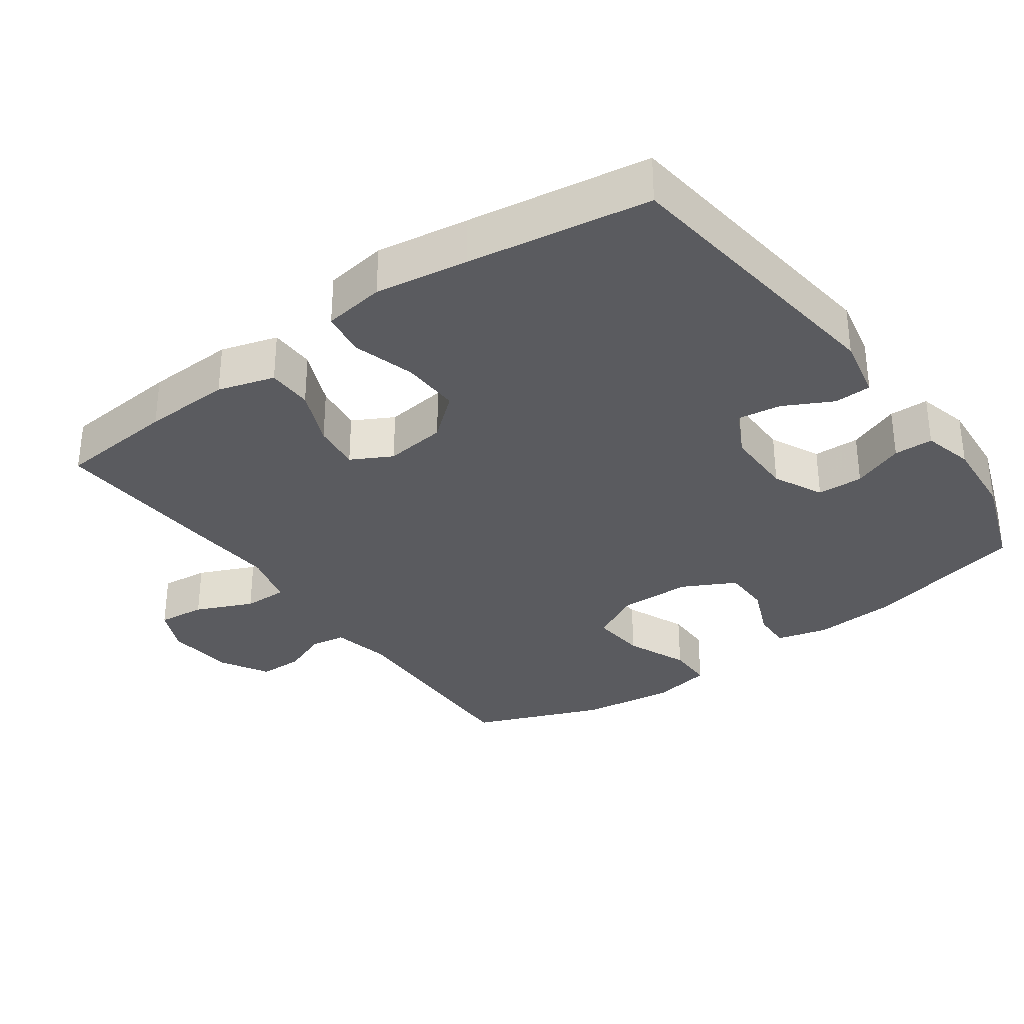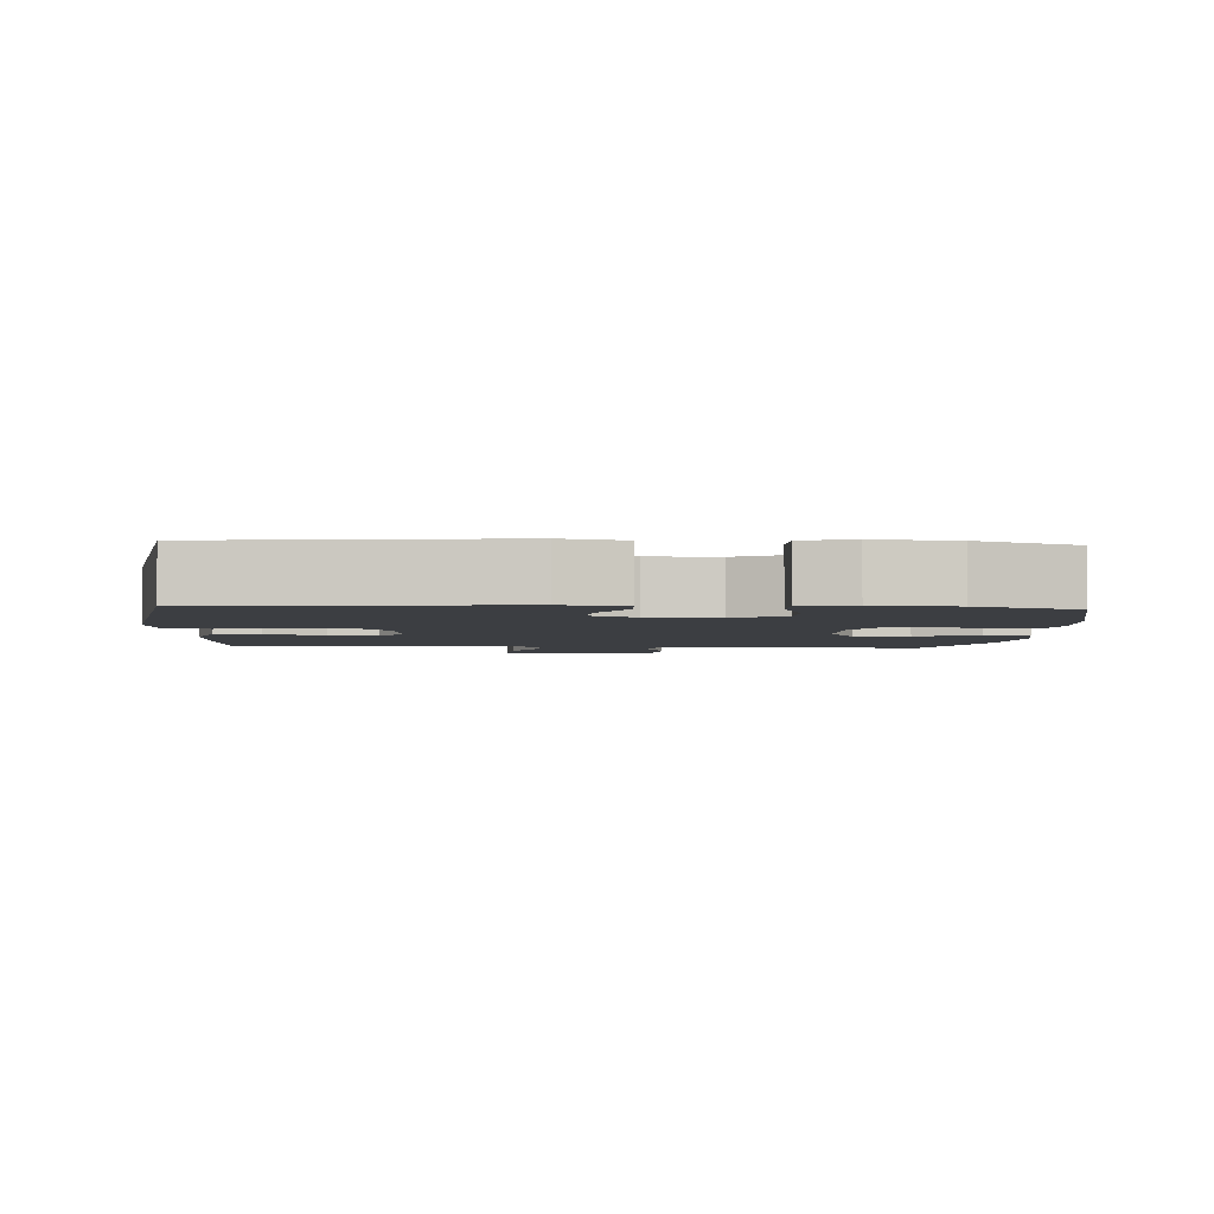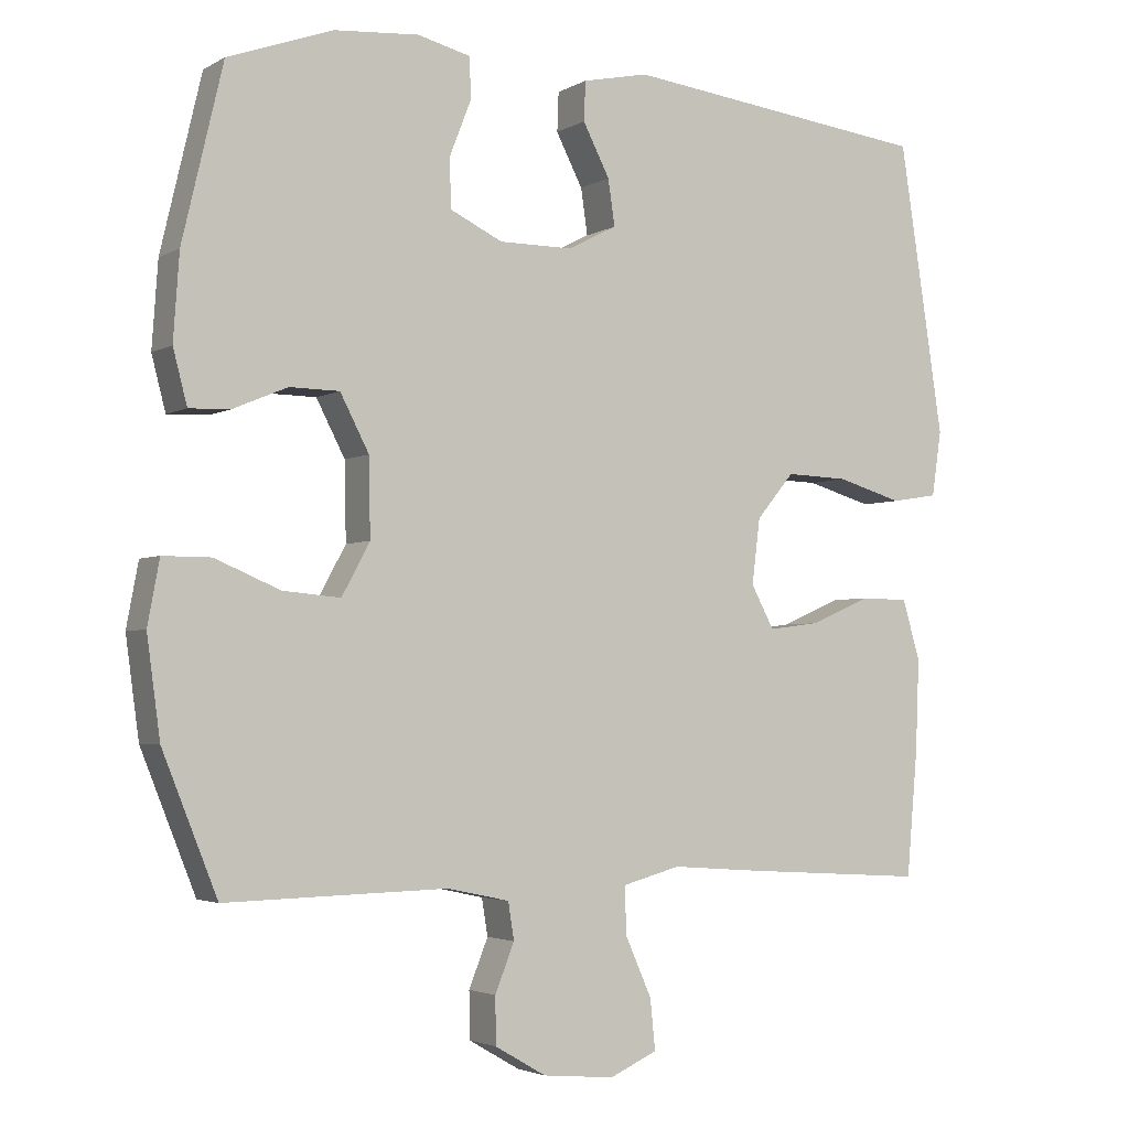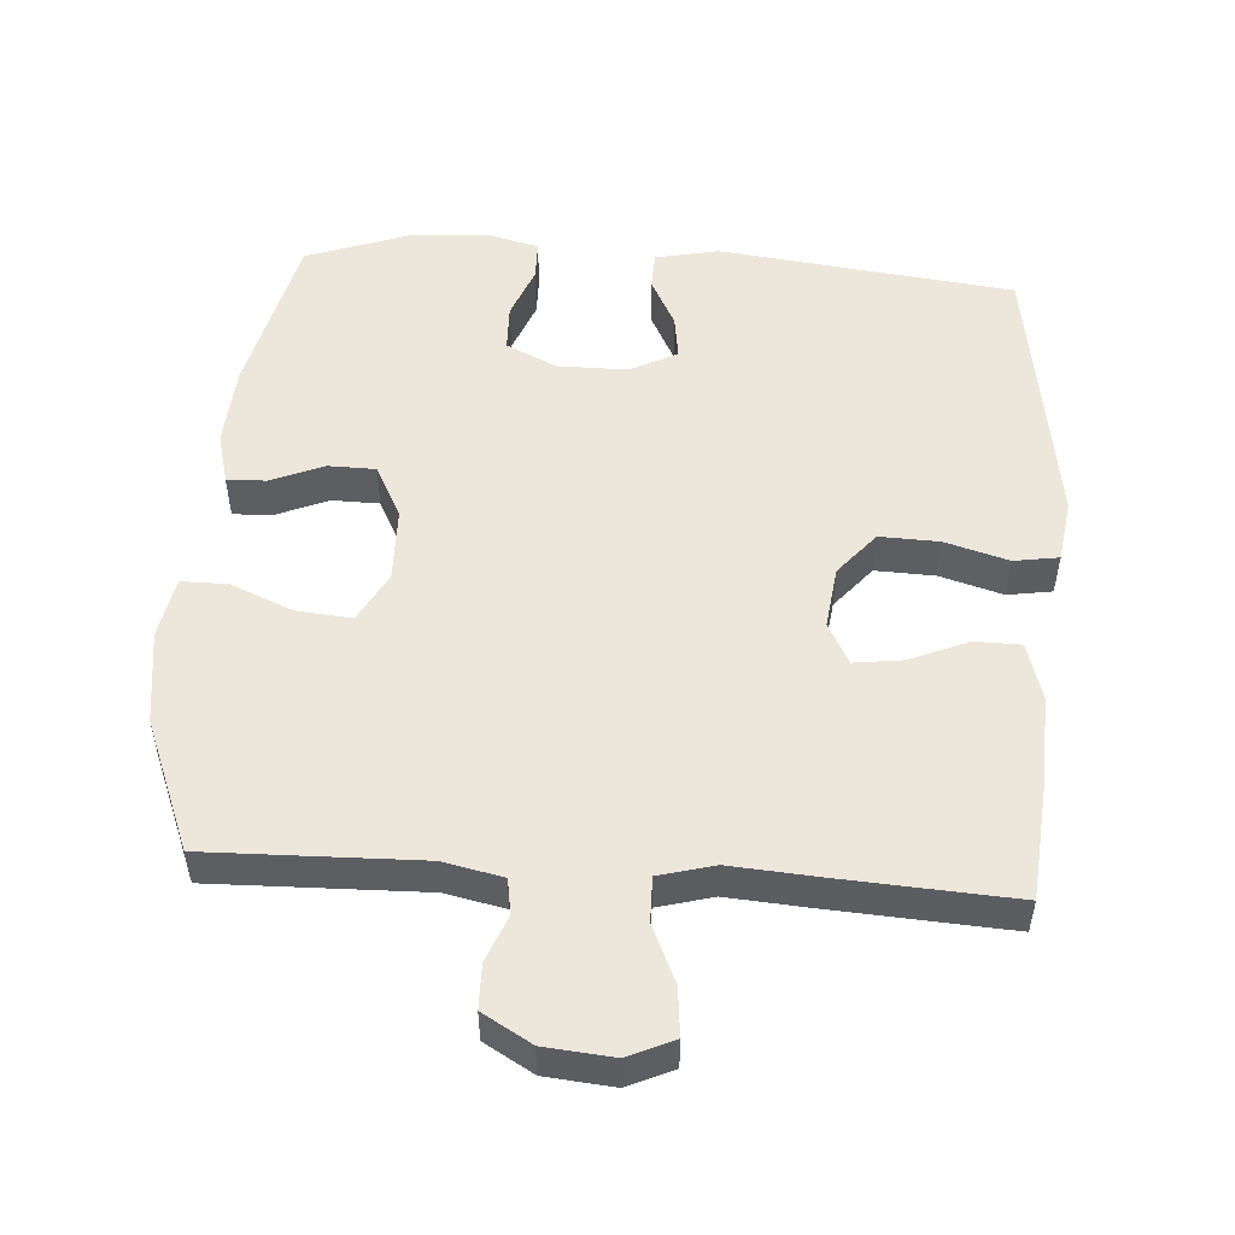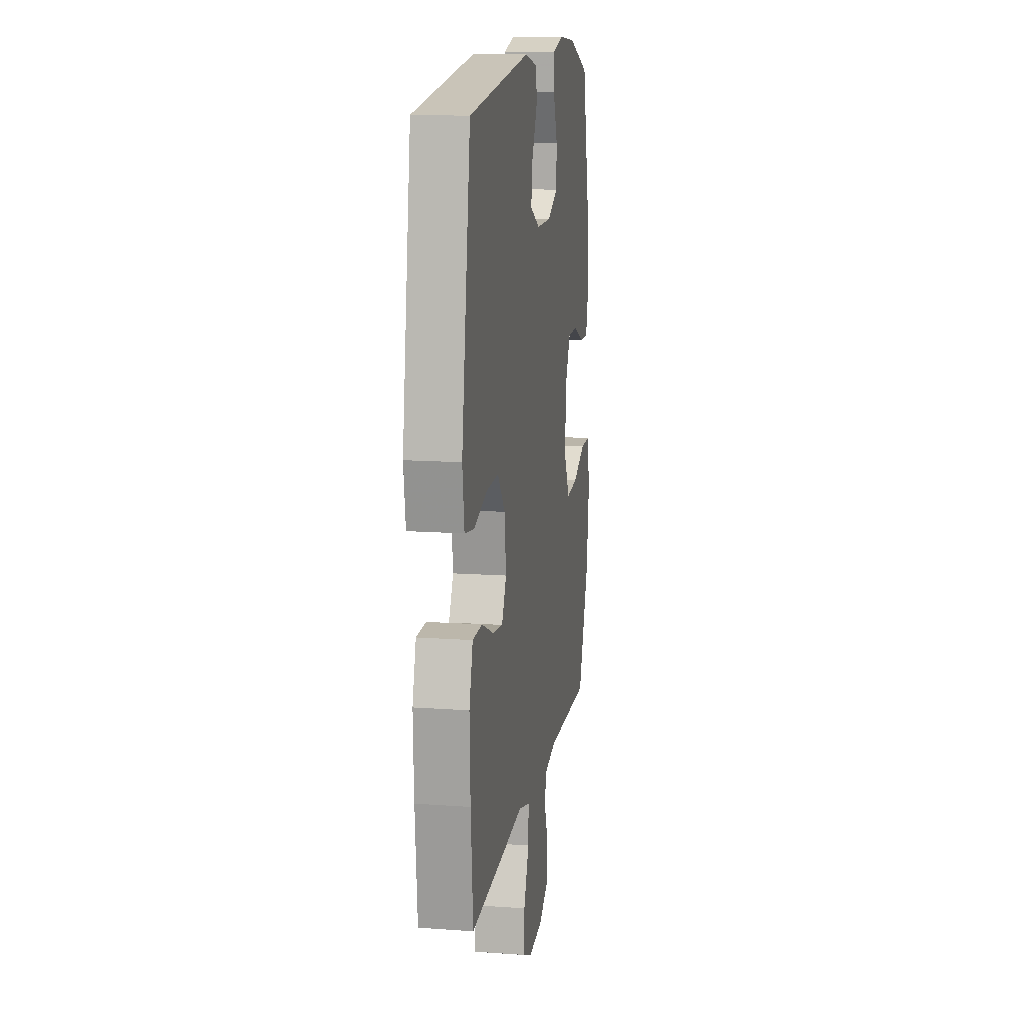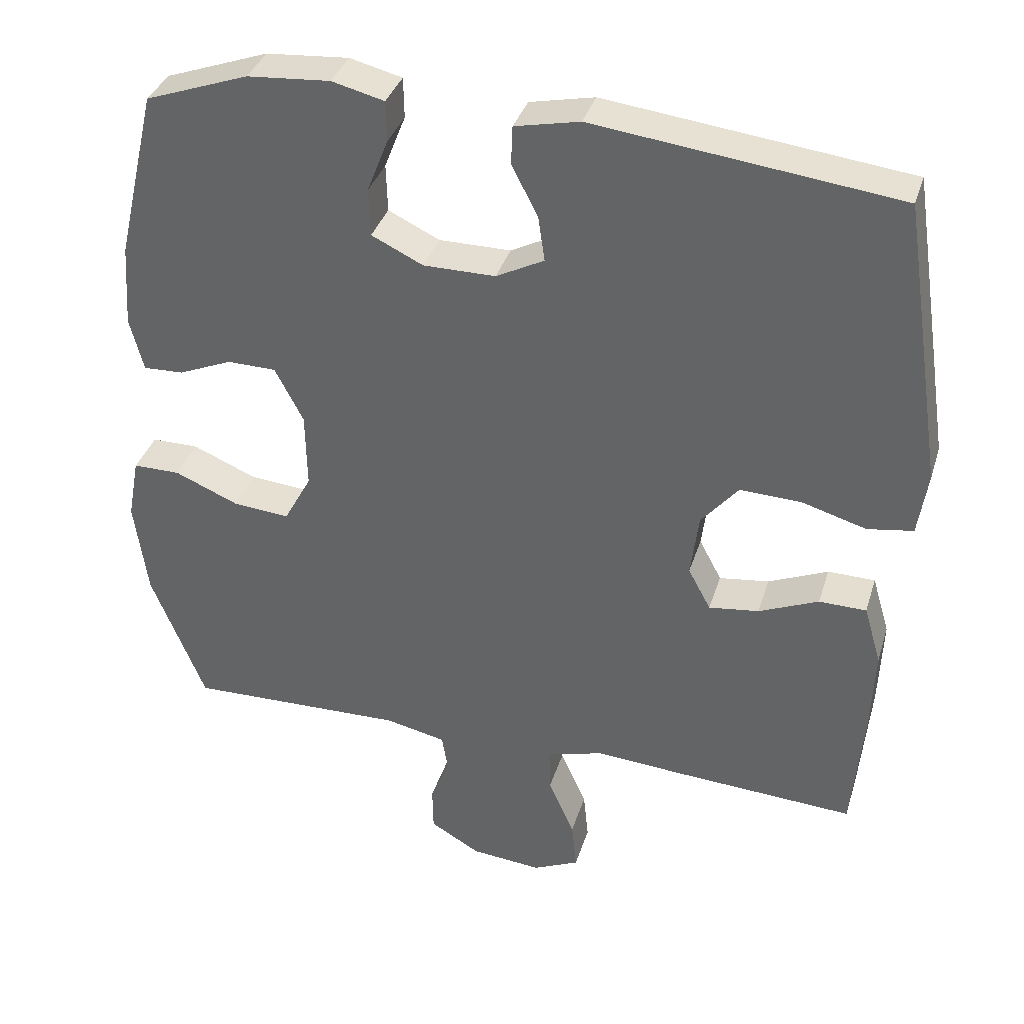
<metadata>
{"format":"obj","ext":"obj","renderer":"f3d","projection":"perspective","resolution":1024,"background":"white","views":[{"elev":-33.0,"azim":-54.2,"up":"+Y"},{"elev":-3.3,"azim":-3.7,"up":"+Y"},{"elev":-3.2,"azim":150.4,"up":"+Z"},{"elev":52.0,"azim":-176.1,"up":"+Y"},{"elev":13.5,"azim":-80.8,"up":"+Z"},{"elev":36.0,"azim":-163.6,"up":"+Z"}]}
</metadata>
<code>
v 0.5 0.07 0.5
v 0.555 0.07 0.266
v 0.563 0.07 0.151
v 0.544 0.07 0.078
v 0.489 0.07 0.08
v 0.415 0.07 0.111
v 0.348 0.07 0.11
v 0.309 0.07 0.035
v 0.307 0.07 -0.07
v 0.345 0.07 -0.14
v 0.423 0.07 -0.133
v 0.511 0.07 -0.096
v 0.576 0.07 -0.096
v 0.592 0.07 -0.182
v 0.574 0.07 -0.315
v 0.5 0.07 -0.5
v 0.2 0.07 -0.493
v 0.116 0.07 -0.511
v 0.108 0.07 -0.561
v 0.134 0.07 -0.626
v 0.133 0.07 -0.689
v 0.064 0.07 -0.729
v -0.033 0.07 -0.738
v -0.097 0.07 -0.709
v -0.09 0.07 -0.641
v -0.054 0.07 -0.56
v -0.053 0.07 -0.497
v -0.131 0.07 -0.476
v -0.254 0.07 -0.485
v -0.5 0.07 -0.5
v -0.515 0.07 -0.331
v -0.52 0.07 -0.206
v -0.496 0.07 -0.125
v -0.431 0.07 -0.124
v -0.349 0.07 -0.159
v -0.28 0.07 -0.168
v -0.249 0.07 -0.11
v -0.26 0.07 -0.022
v -0.311 0.07 0.039
v -0.395 0.07 0.036
v -0.484 0.07 0.01
v -0.547 0.07 0.02
v -0.56 0.07 0.108
v -0.54 0.07 0.24
v -0.5 0.07 0.5
v -0.084 0.07 0.55
v 0.005 0.07 0.531
v 0.007 0.07 0.478
v -0.029 0.07 0.408
v -0.038 0.07 0.346
v 0.028 0.07 0.312
v 0.127 0.07 0.312
v 0.198 0.07 0.346
v 0.2 0.07 0.412
v 0.171 0.07 0.486
v 0.172 0.07 0.542
v 0.244 0.07 0.56
v 0.358 0.07 0.551
v 0.5 0 0.5
v 0.555 0 0.266
v 0.563 0 0.151
v 0.544 0 0.078
v 0.489 0 0.08
v 0.415 0 0.111
v 0.348 0 0.11
v 0.309 0 0.035
v 0.307 0 -0.07
v 0.345 0 -0.14
v 0.423 0 -0.133
v 0.511 0 -0.096
v 0.576 0 -0.096
v 0.592 0 -0.182
v 0.574 0 -0.315
v 0.5 0 -0.5
v 0.2 0 -0.493
v 0.116 0 -0.511
v 0.108 0 -0.561
v 0.134 0 -0.626
v 0.133 0 -0.689
v 0.064 0 -0.729
v -0.033 0 -0.738
v -0.097 0 -0.709
v -0.09 0 -0.641
v -0.054 0 -0.56
v -0.053 0 -0.497
v -0.131 0 -0.476
v -0.254 0 -0.485
v -0.5 0 -0.5
v -0.515 0 -0.331
v -0.52 0 -0.206
v -0.496 0 -0.125
v -0.431 0 -0.124
v -0.349 0 -0.159
v -0.28 0 -0.168
v -0.249 0 -0.11
v -0.26 0 -0.022
v -0.311 0 0.039
v -0.395 0 0.036
v -0.484 0 0.01
v -0.547 0 0.02
v -0.56 0 0.108
v -0.54 0 0.24
v -0.5 0 0.5
v -0.084 0 0.55
v 0.005 0 0.531
v 0.007 0 0.478
v -0.029 0 0.408
v -0.038 0 0.346
v 0.028 0 0.312
v 0.127 0 0.312
v 0.198 0 0.346
v 0.2 0 0.412
v 0.171 0 0.486
v 0.172 0 0.542
v 0.244 0 0.56
v 0.358 0 0.551
f 4 5 6
f 3 4 6
f 2 3 6
f 1 2 6
f 58 1 6
f 57 58 6
f 56 57 6
f 55 56 6
f 54 55 6
f 53 54 6 7
f 52 53 7 8
f 51 52 8 9
f 50 51 9 10
f 47 48 49
f 46 47 49
f 45 46 49
f 44 45 49
f 43 44 49
f 42 43 49
f 41 42 49
f 40 41 49
f 39 40 49 50
f 38 39 50 10
f 33 34 35
f 32 33 35
f 31 32 35
f 30 31 35
f 29 30 35
f 28 29 35
f 27 28 35 36
f 24 25 26
f 23 24 26
f 22 23 26
f 21 22 26
f 20 21 26
f 19 20 26
f 18 19 26 27
f 27 36 37
f 18 27 37
f 17 18 37
f 15 16 17
f 14 15 17
f 13 14 17
f 12 13 17
f 11 12 17
f 17 37 38 10
f 10 11 17
f 64 63 62
f 64 62 61
f 64 61 60
f 64 60 59
f 64 59 116
f 64 116 115
f 64 115 114
f 64 114 113
f 64 113 112
f 65 64 112 111
f 66 65 111 110
f 67 66 110 109
f 68 67 109 108
f 107 106 105
f 107 105 104
f 107 104 103
f 107 103 102
f 107 102 101
f 107 101 100
f 107 100 99
f 107 99 98
f 108 107 98 97
f 68 108 97 96
f 93 92 91
f 93 91 90
f 93 90 89
f 93 89 88
f 93 88 87
f 93 87 86
f 94 93 86 85
f 84 83 82
f 84 82 81
f 84 81 80
f 84 80 79
f 84 79 78
f 84 78 77
f 85 84 77 76
f 95 94 85
f 95 85 76
f 95 76 75
f 75 74 73
f 75 73 72
f 75 72 71
f 75 71 70
f 75 70 69
f 68 96 95 75
f 75 69 68
f 1 59 60 2
f 2 60 61 3
f 3 61 62 4
f 4 62 63 5
f 5 63 64 6
f 6 64 65 7
f 7 65 66 8
f 8 66 67 9
f 9 67 68 10
f 10 68 69 11
f 11 69 70 12
f 12 70 71 13
f 13 71 72 14
f 14 72 73 15
f 15 73 74 16
f 16 74 75 17
f 17 75 76 18
f 18 76 77 19
f 19 77 78 20
f 20 78 79 21
f 21 79 80 22
f 22 80 81 23
f 23 81 82 24
f 24 82 83 25
f 25 83 84 26
f 26 84 85 27
f 27 85 86 28
f 28 86 87 29
f 29 87 88 30
f 30 88 89 31
f 31 89 90 32
f 32 90 91 33
f 33 91 92 34
f 34 92 93 35
f 35 93 94 36
f 36 94 95 37
f 37 95 96 38
f 38 96 97 39
f 39 97 98 40
f 40 98 99 41
f 41 99 100 42
f 42 100 101 43
f 43 101 102 44
f 44 102 103 45
f 45 103 104 46
f 46 104 105 47
f 47 105 106 48
f 48 106 107 49
f 49 107 108 50
f 50 108 109 51
f 51 109 110 52
f 52 110 111 53
f 53 111 112 54
f 54 112 113 55
f 55 113 114 56
f 56 114 115 57
f 57 115 116 58
f 58 116 59 1

</code>
